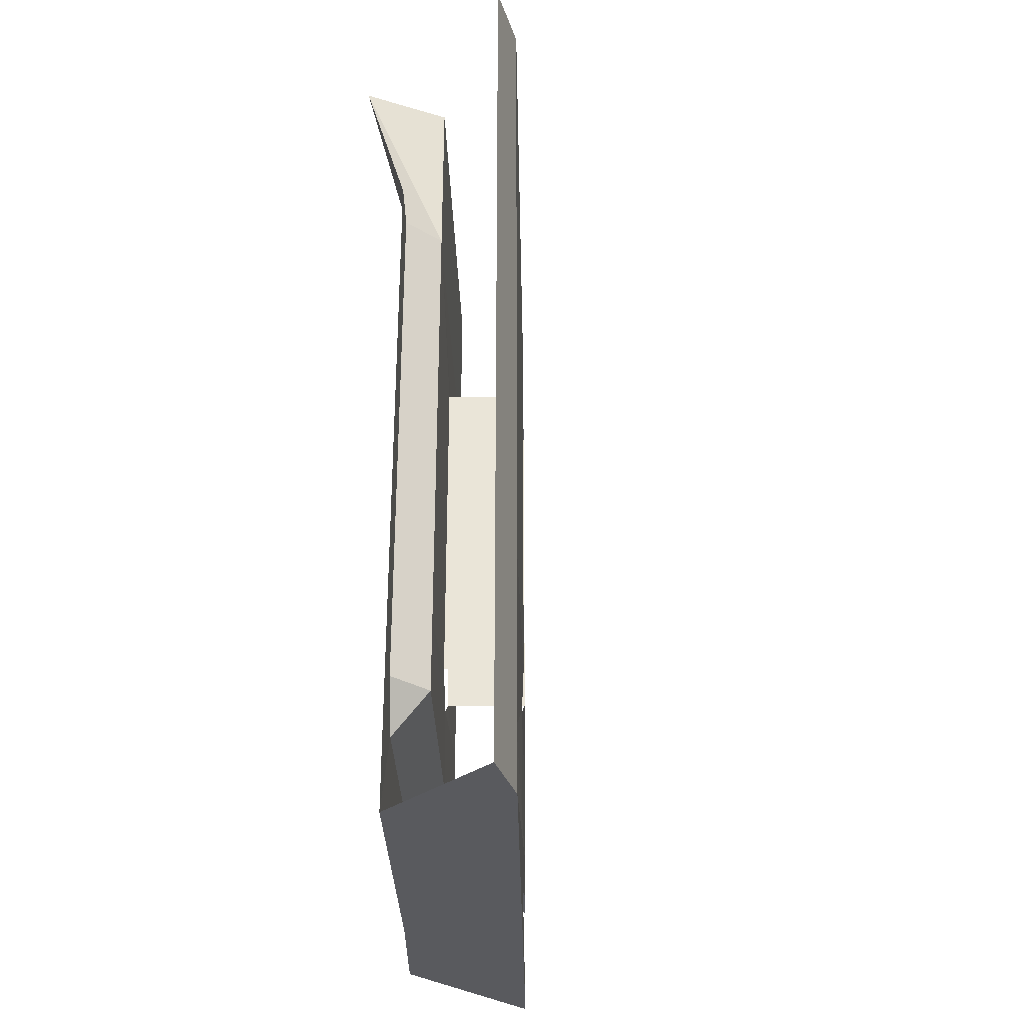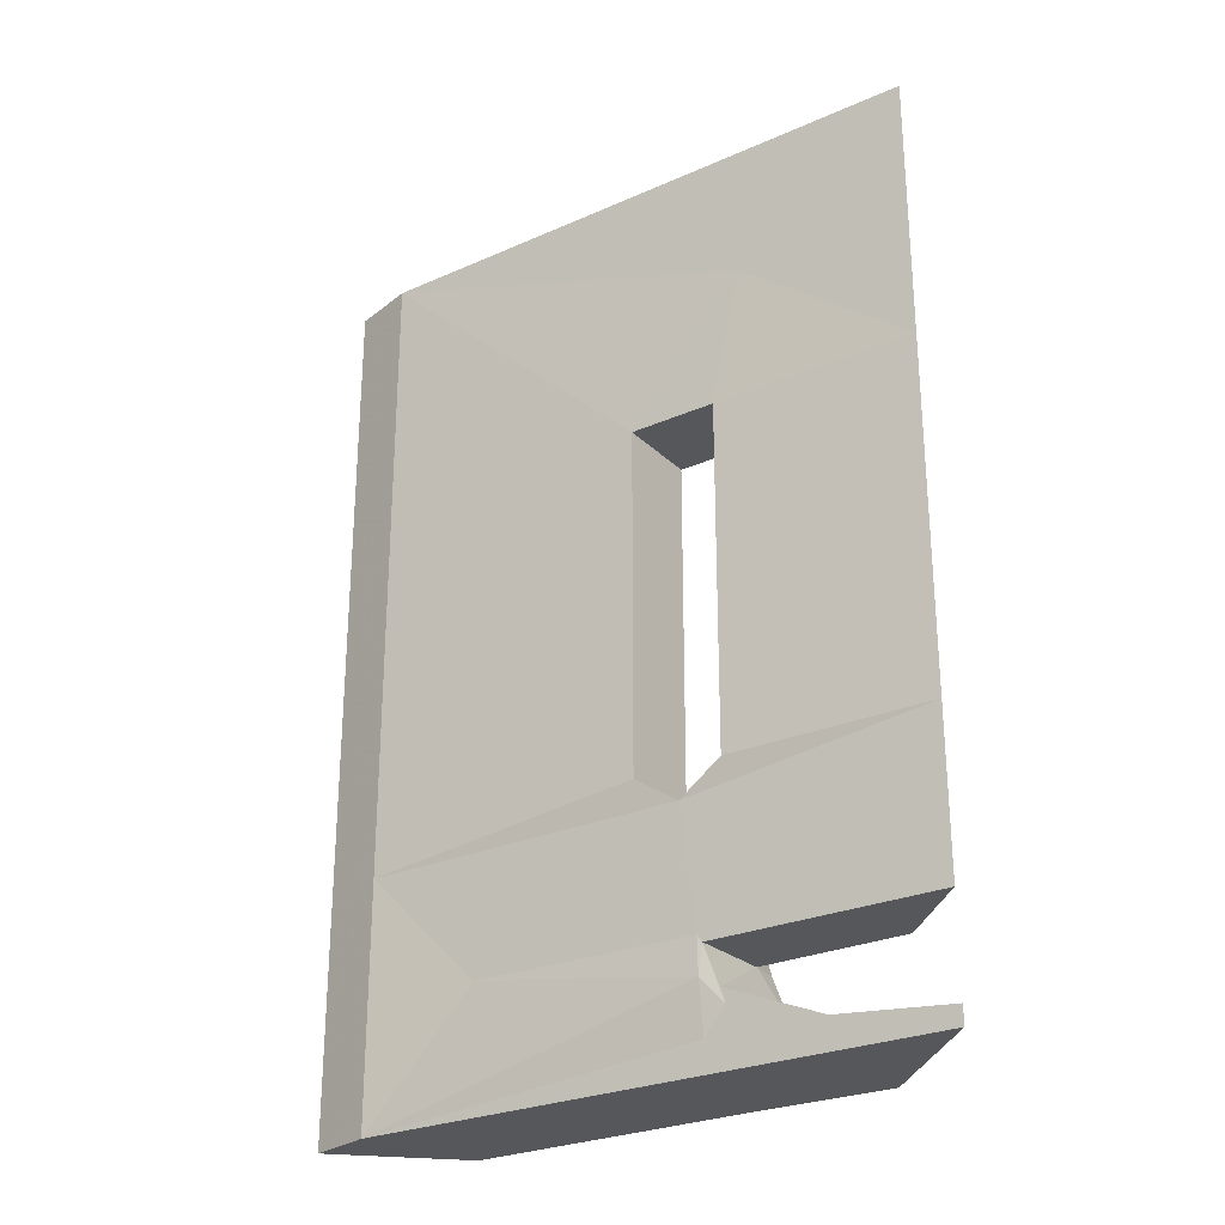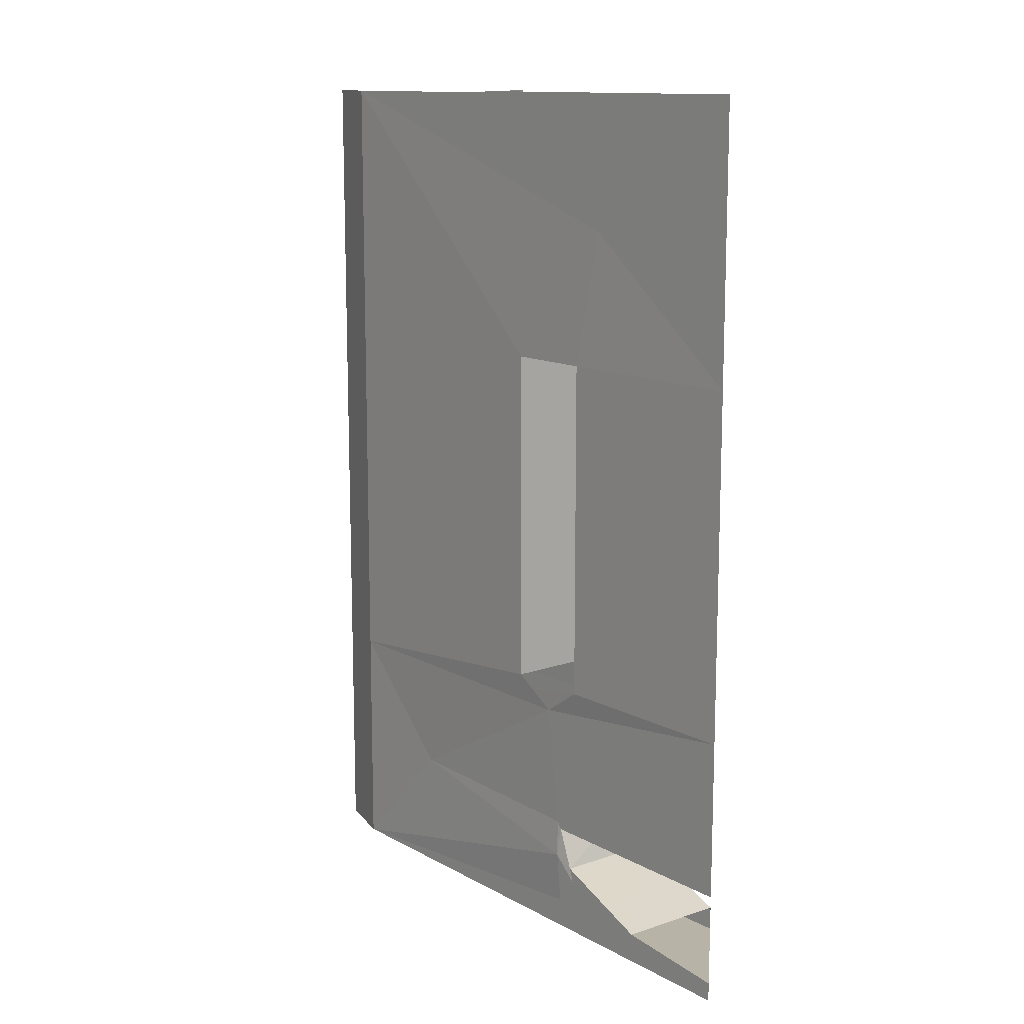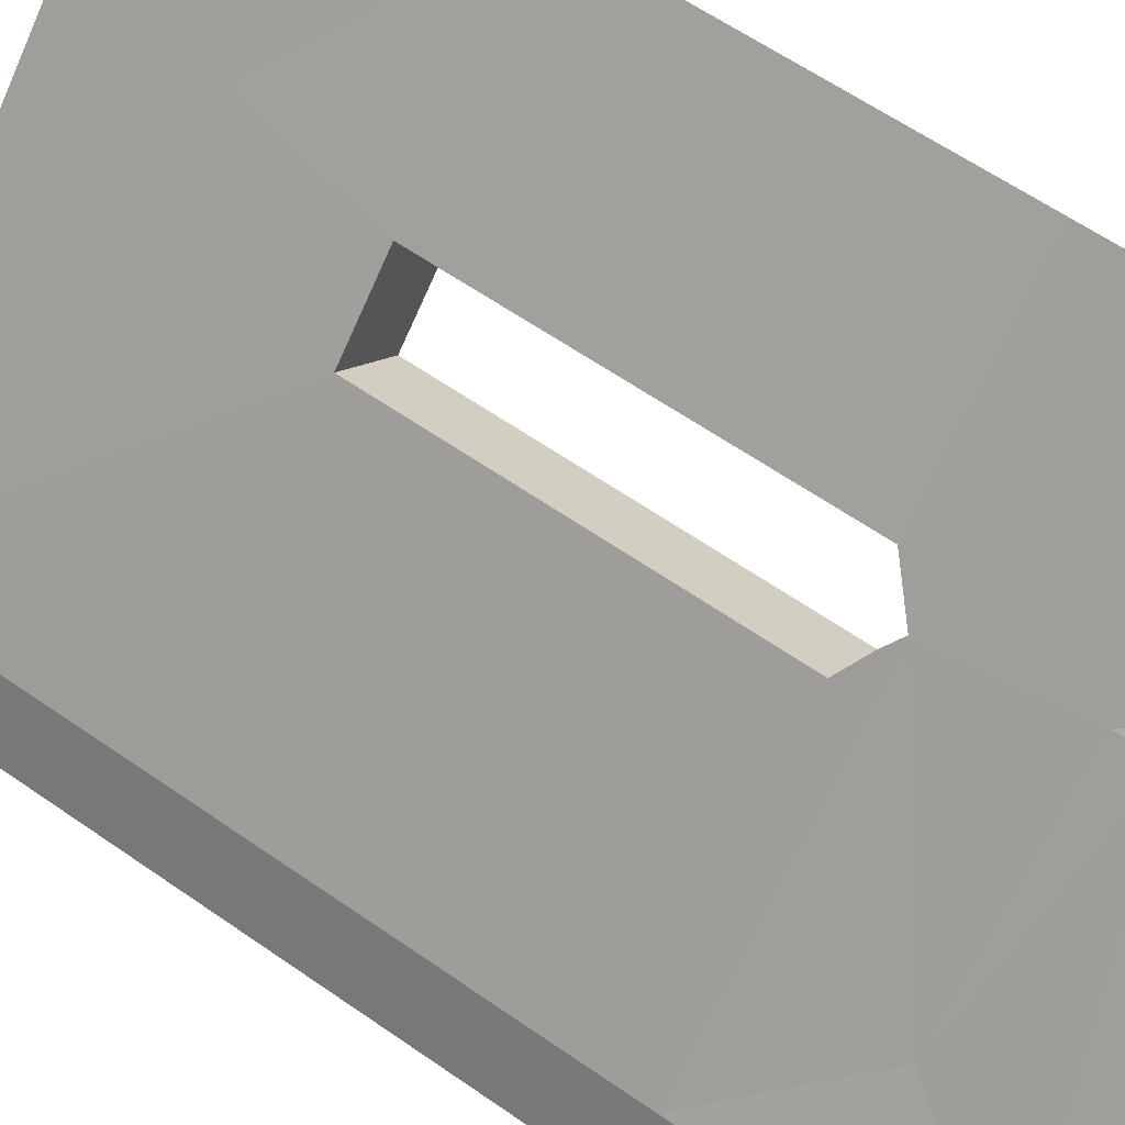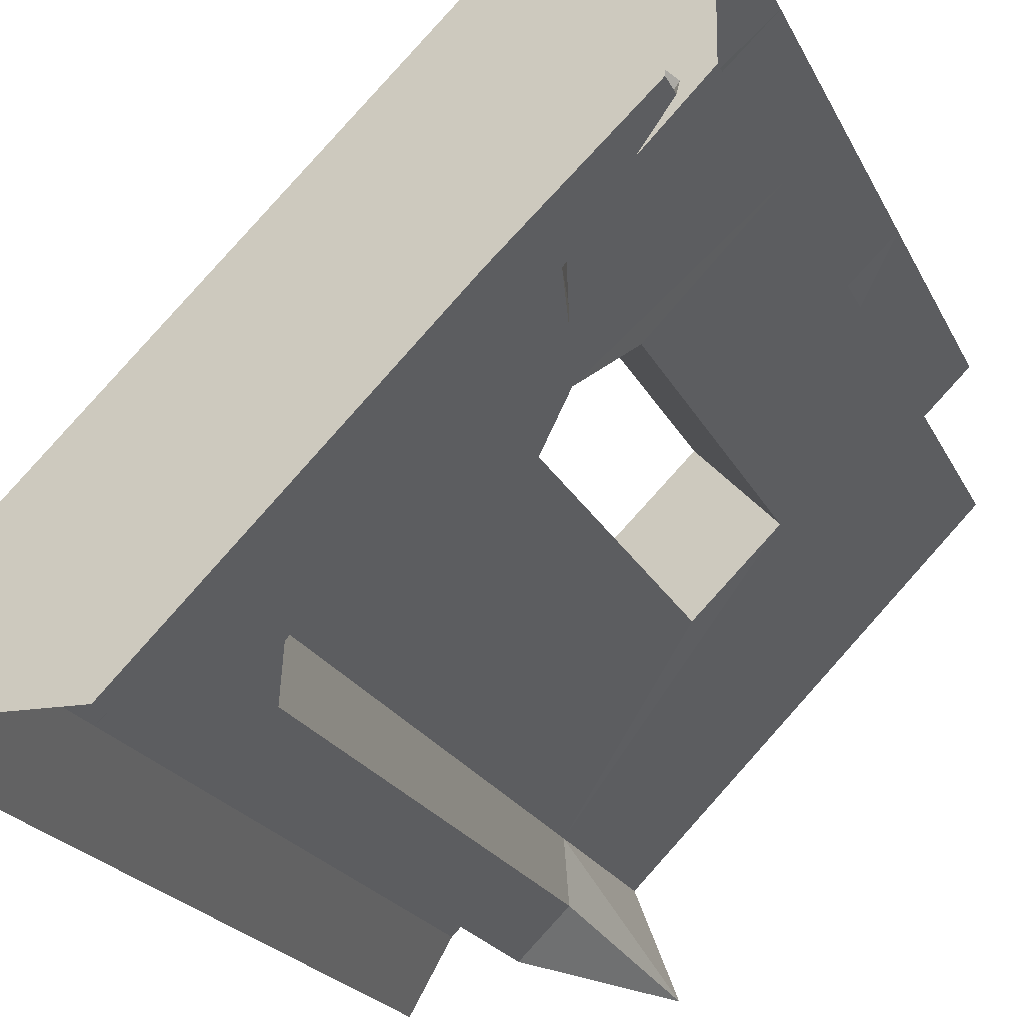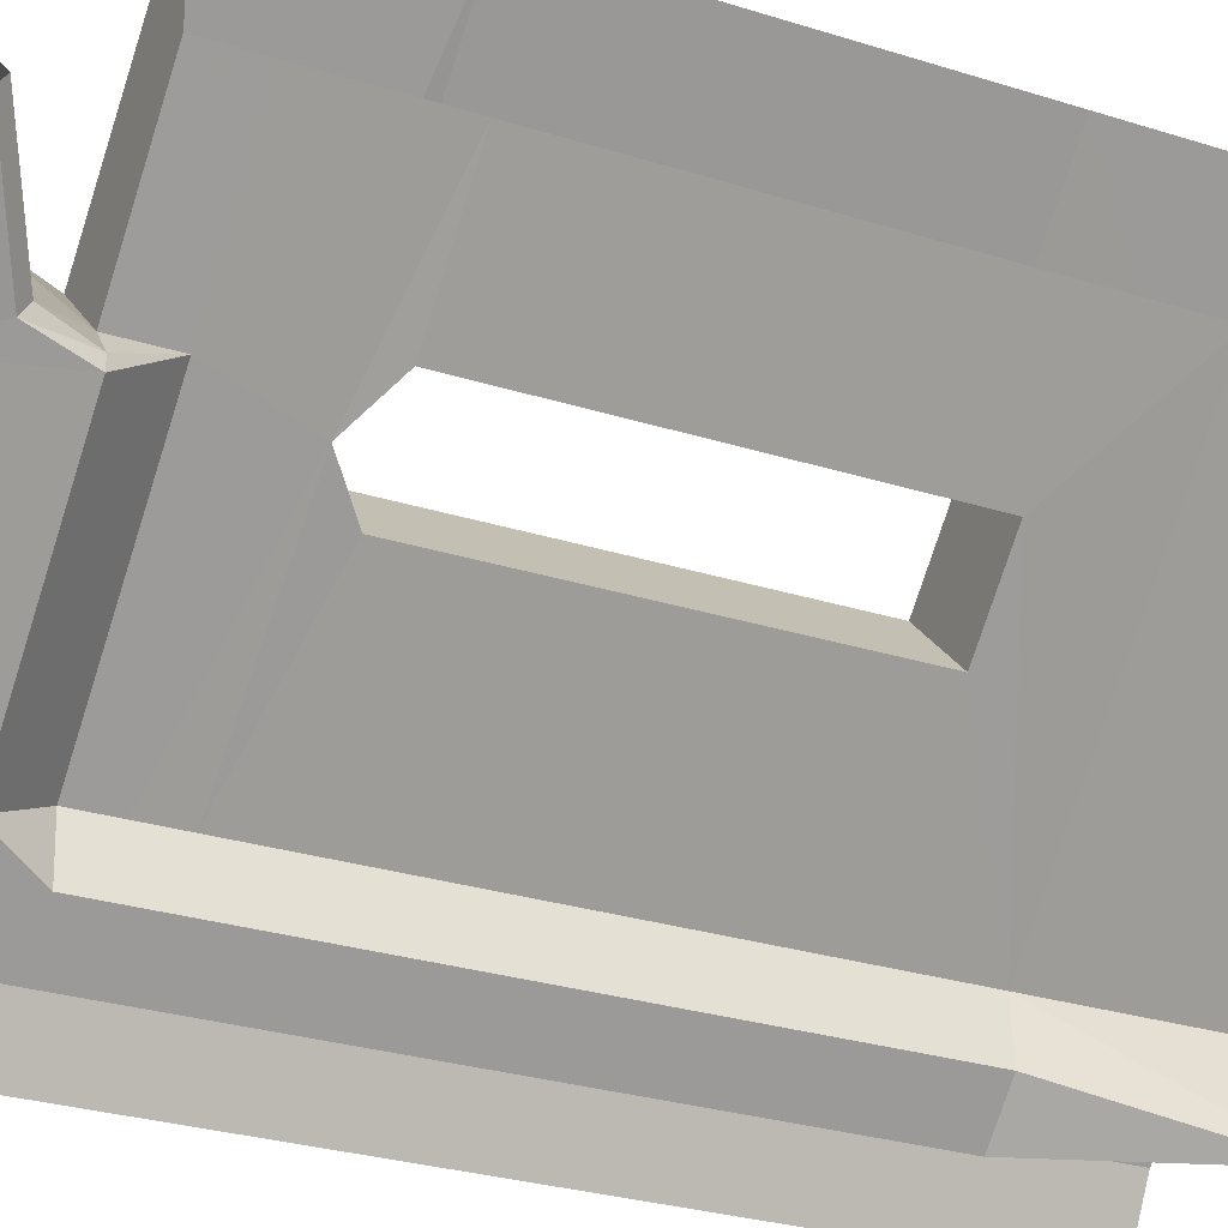
<metadata>
{"format":"obj","ext":"obj","renderer":"f3d","projection":"perspective","resolution":1024,"background":"white","views":[{"elev":-31.8,"azim":-134.0,"up":"+Y"},{"elev":-26.8,"azim":-10.4,"up":"+Y"},{"elev":12.7,"azim":6.2,"up":"+Y"},{"elev":61.7,"azim":-54.7,"up":"+Z"},{"elev":-18.7,"azim":17.8,"up":"+Z"},{"elev":-28.1,"azim":64.3,"up":"+Z"}]}
</metadata>
<code>
v -0.4453 -1.367 -0.5
v -0.4453 -1.617 -0.5
v -0.375 -1.617 -0.375
v -0.375 -1.367 -0.375
v -0.4453 -1.305 -0.5
v -0.375 -1.305 -0.375
v -0.4453 -0.5703 -0.5
v -0.375 -0.5703 -0.375
v -0.4453 0 -0.5
v -0.375 0 -0.375
v 0.05469 -0.5703 0.0625
v 0.2344 -0.2812 0.2344
v 0.5 0 0.5
v 0.5 -0.5703 0.5
v 0.1875 -0.5703 0.1953
v 0.5 -1.305 0.5
v 0.1875 -1.305 0.1953
v 0.125 -1.367 0.125
v 0.5 -1.367 0.5
v 0.5 -1.625 0.5
v 0.1484 -1.625 0.1484
v 0.5 -1.641 0.5
v 0.1562 -1.641 0.1562
v 0.2812 -1.641 0.03906
v 0.5 -1.641 0.2656
v 0.5 -1.539 0.2656
v 0.2812 -1.539 0.03906
v 0.2422 -1.367 0
v 0.5 -1.367 0.2656
v 0.5 -1.305 0.2656
v 0.3125 -1.305 0.07031
v 0.3125 -0.5703 0.07031
v 0.5 -0.5703 0.2656
v 0.5 -0.3828 0.2656
v -0.07031 -0.3828 -0.3203
v 0.5 0 0.2656
v -0.07031 0 -0.3203
v 0 0 -0.5
v -0.0625 -0.3828 -0.4219
v -0.1406 -0.3828 -0.5
v -0.0625 -1.539 -0.4219
v -0.1406 -1.539 -0.5
v -0.01562 -1.641 -0.375
v -0.1406 -1.641 -0.5
v -0.1406 -1.875 -0.5
v 0.2969 -1.875 -0.05469
v 0.1172 -1.875 0.1172
v -0.375 -1.875 -0.375
v -0.4453 -1.875 -0.5
v -0.1953 -1.617 -0.2031
v 0.05469 -1.305 0.0625
v 0.1797 -0.5703 -0.0625
v -0.07031 -0.5703 -0.3203
v -0.07031 -1.305 -0.3203
v -0.07031 -1.383 -0.3203
v -0.07031 -1.461 -0.3203
v -0.07031 -1.539 -0.3203
v 0.3203 -1.641 -0.03125
v 0.3438 -1.742 -0.007812
v 0.5 -1.828 0.1406
v 0.5 -1.875 0.1406
v 0.5 -1.875 0.5
v 0.5 -1.852 0.5
v 0.3281 -1.828 0.3281
v 0.1562 -1.812 0.1562
v 0.1484 -1.703 0.1562
v 0.1797 -1.305 -0.0625
v 0.3203 -1.641 -0.007812
v 0.3438 -1.727 0.01562
v 0.5 -1.812 0.1641
v 0.3281 -1.812 0.3281
v 0.5 -1.836 0.5
v 0.1875 -1.758 0.1875
v 0.1797 -1.727 0.1797
f 1 2 3
f 1 3 4
f 19 18 20
f 20 18 21
f 26 27 28
f 26 28 29
f 3 50 4
f 4 50 18
f 41 57 43
f 50 21 18
f 55 28 56
f 56 28 27
f 56 27 57
f 1 4 5
f 5 4 6
f 16 17 18
f 16 18 19
f 22 23 24
f 22 24 25
f 29 28 30
f 30 28 31
f 4 18 51
f 4 51 6
f 55 67 28
f 54 67 55
f 5 6 7
f 7 6 8
f 14 15 16
f 16 15 17
f 20 21 22
f 22 21 23
f 25 24 26
f 26 24 27
f 30 31 32
f 30 32 33
f 38 35 39
f 6 51 11
f 6 11 8
f 35 53 39
f 27 68 58
f 58 68 59
f 59 68 69
f 59 69 70
f 59 70 60
f 71 64 72
f 72 64 63
f 73 64 71
f 73 71 74
f 73 74 66
f 74 23 66
f 66 23 21
f 15 11 32
f 32 11 52
f 52 67 53
f 53 67 54
f 7 8 9
f 9 8 10
f 10 8 11
f 10 11 12
f 10 12 13
f 13 12 14
f 14 12 15
f 33 32 34
f 34 32 35
f 34 35 36
f 36 35 37
f 37 35 38
f 38 39 40
f 32 52 35
f 35 52 53
f 43 57 27
f 43 27 58
f 74 24 23
f 74 69 24
f 24 69 68
f 24 68 27
f 71 69 74
f 69 71 70
f 11 15 12
f 40 39 41
f 40 41 42
f 42 41 43
f 42 43 44
f 45 46 47
f 45 47 48
f 45 48 49
f 46 61 62
f 46 62 47
f 15 32 31
f 15 31 17
f 52 11 51
f 52 51 67
f 44 43 45
f 45 43 46
f 49 48 2
f 2 48 3
f 3 48 50
f 39 53 41
f 41 53 54
f 41 54 55
f 41 55 56
f 41 56 57
f 43 58 46
f 46 58 59
f 46 59 60
f 46 60 61
f 47 62 63
f 47 63 64
f 47 64 65
f 47 65 48
f 48 65 66
f 48 66 50
f 50 66 21
f 73 66 65
f 73 65 64

</code>
